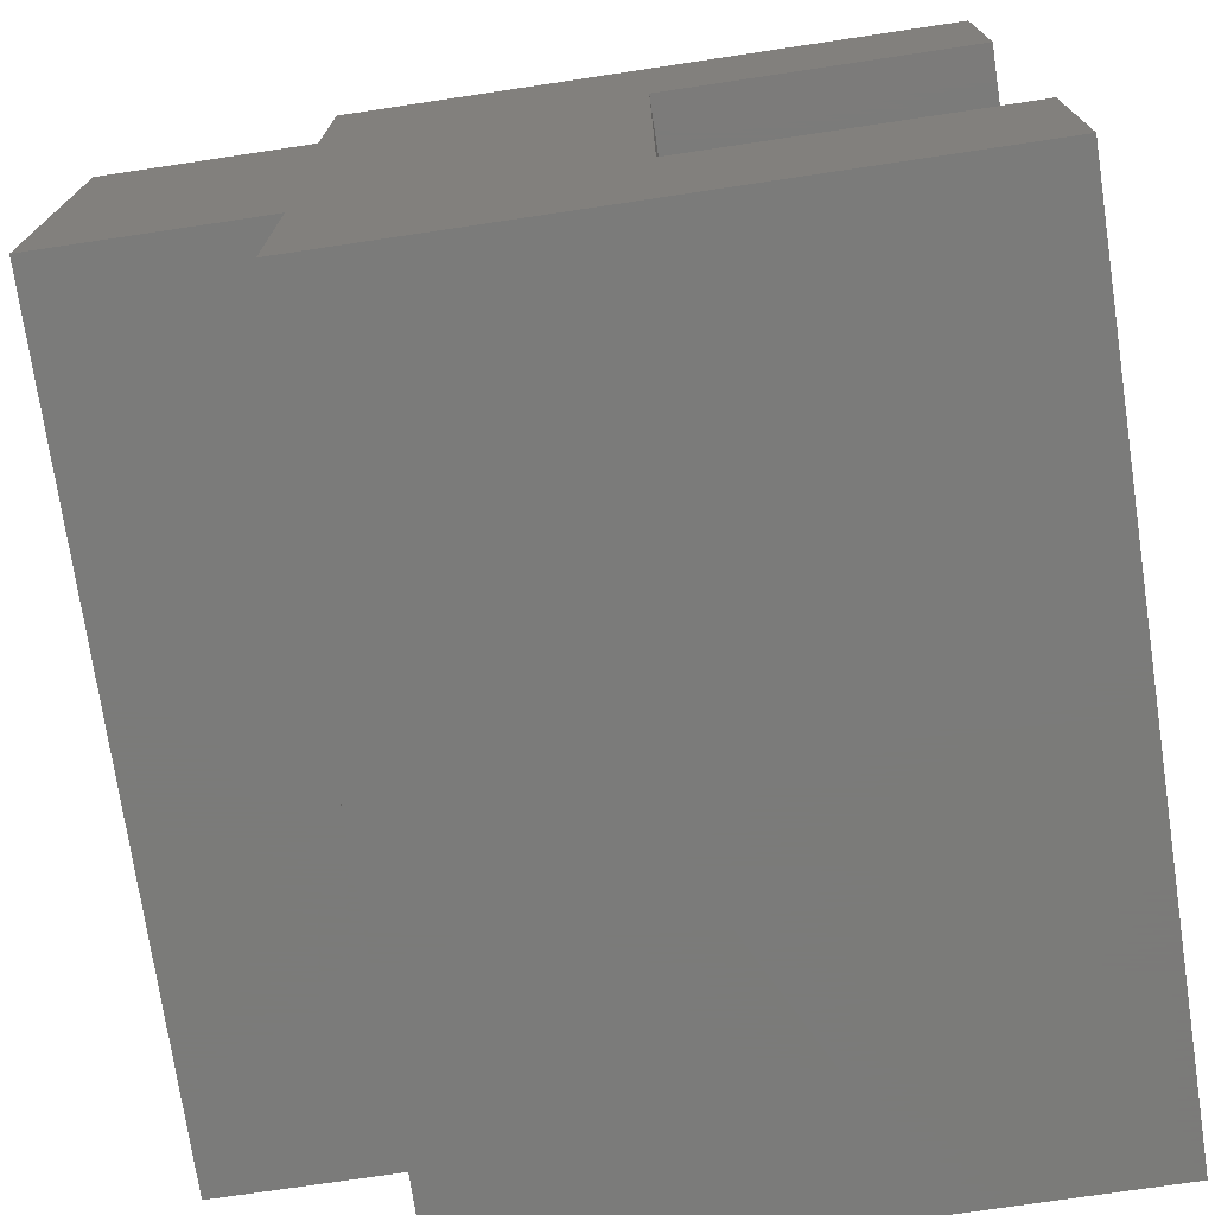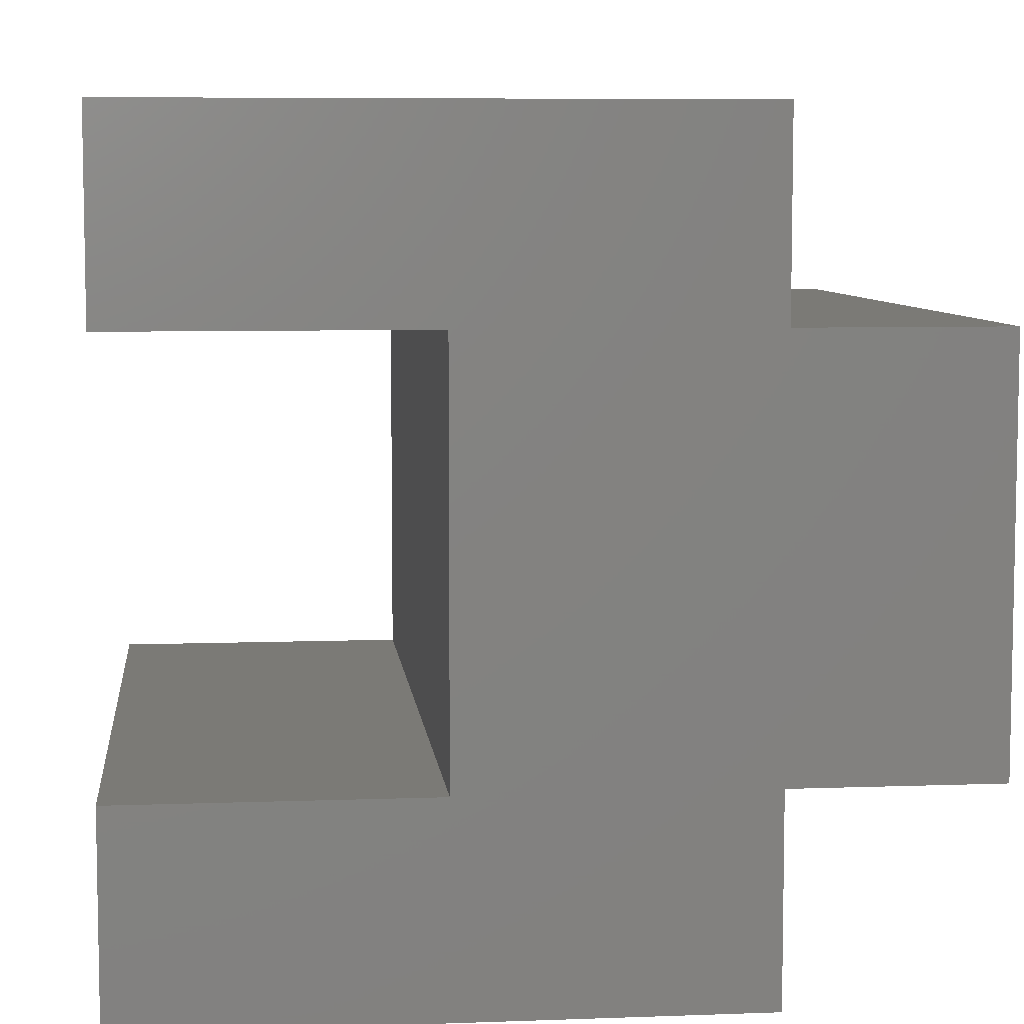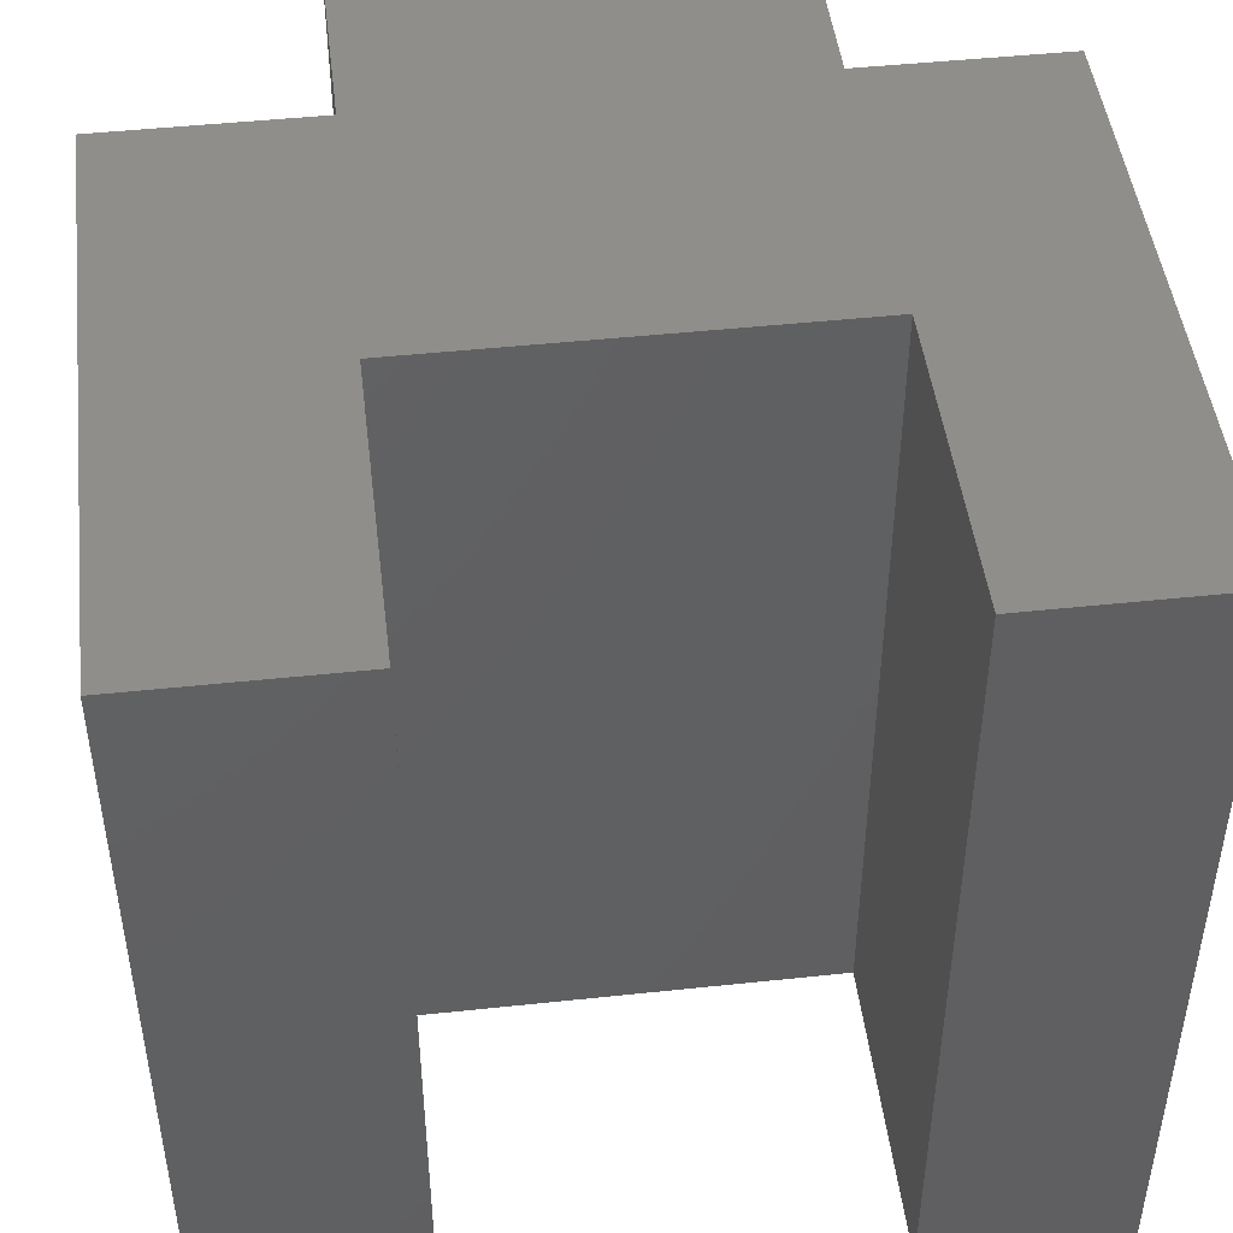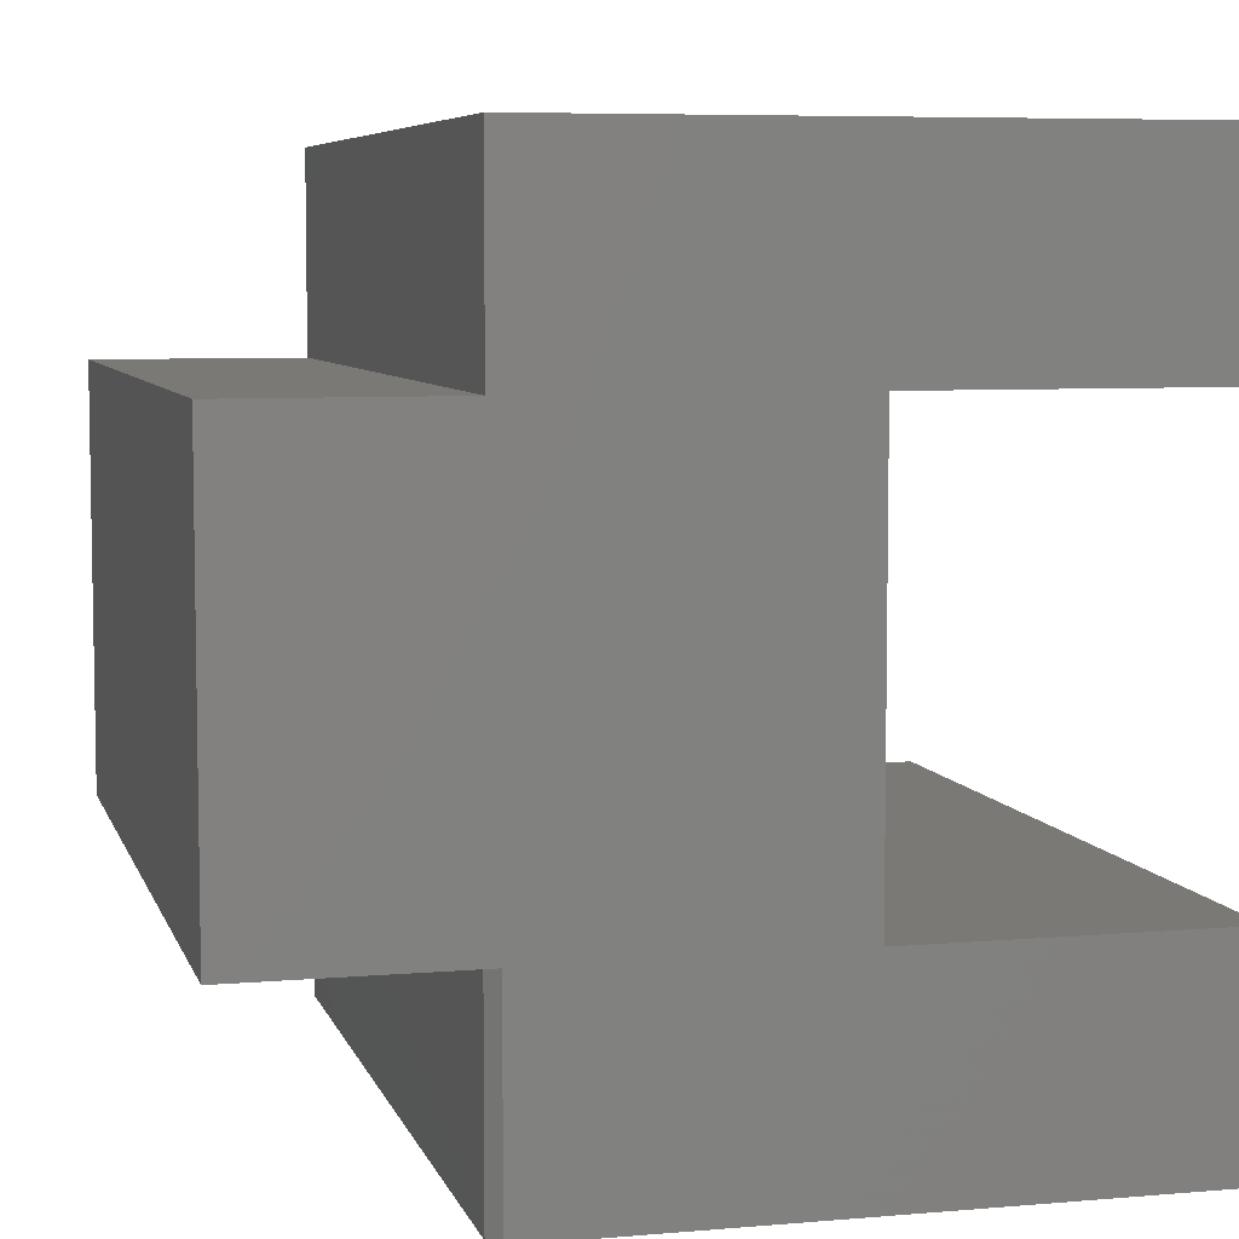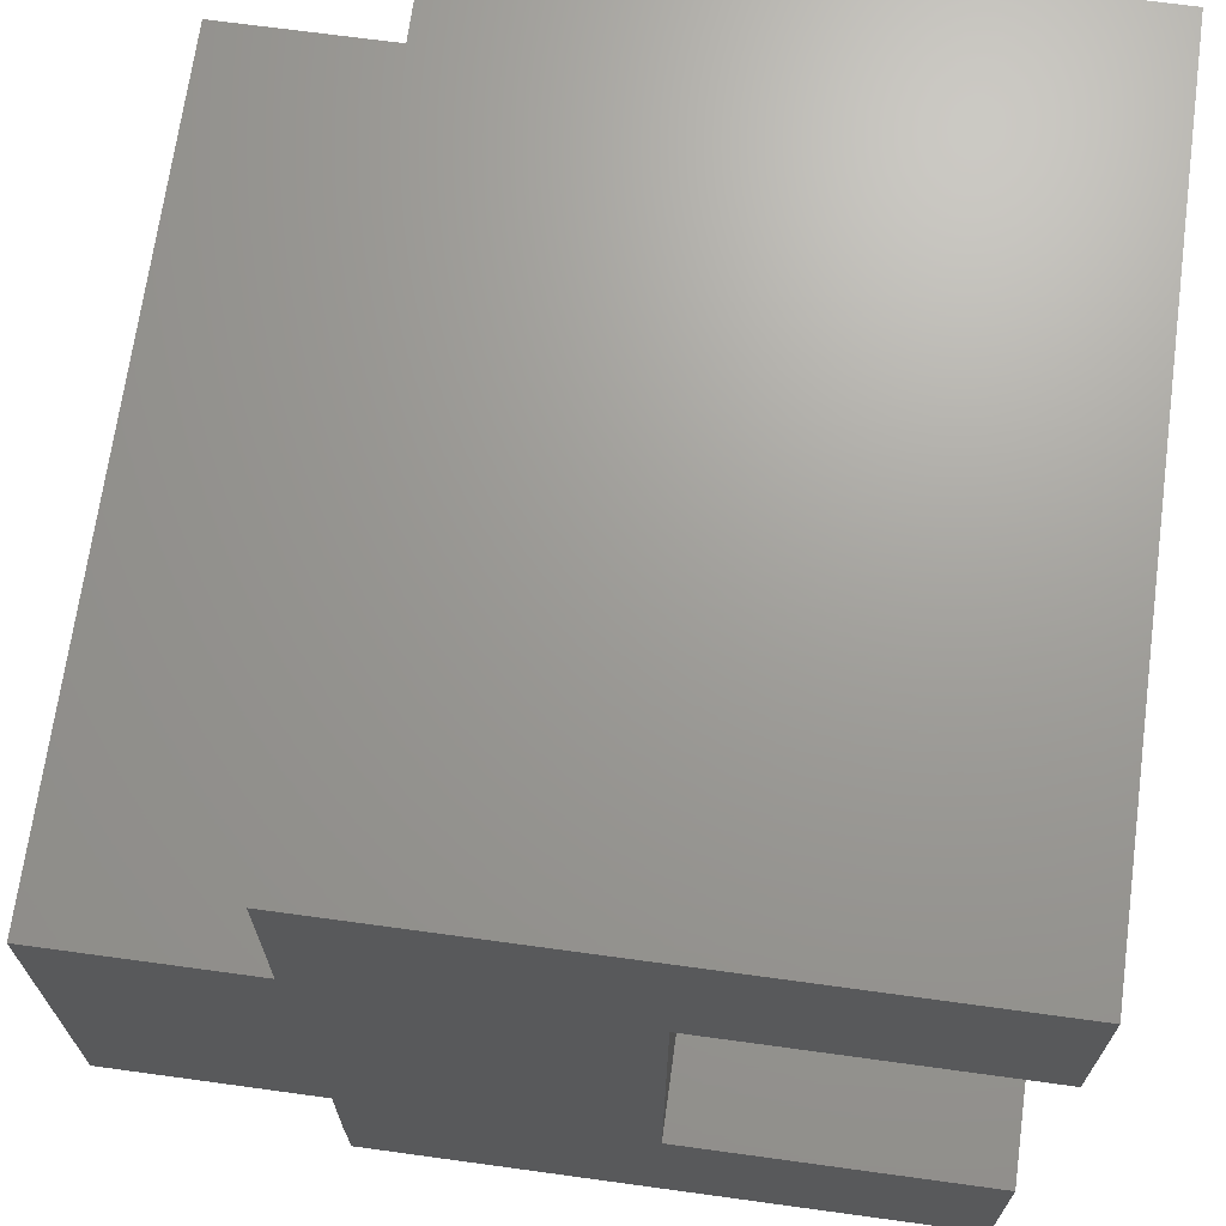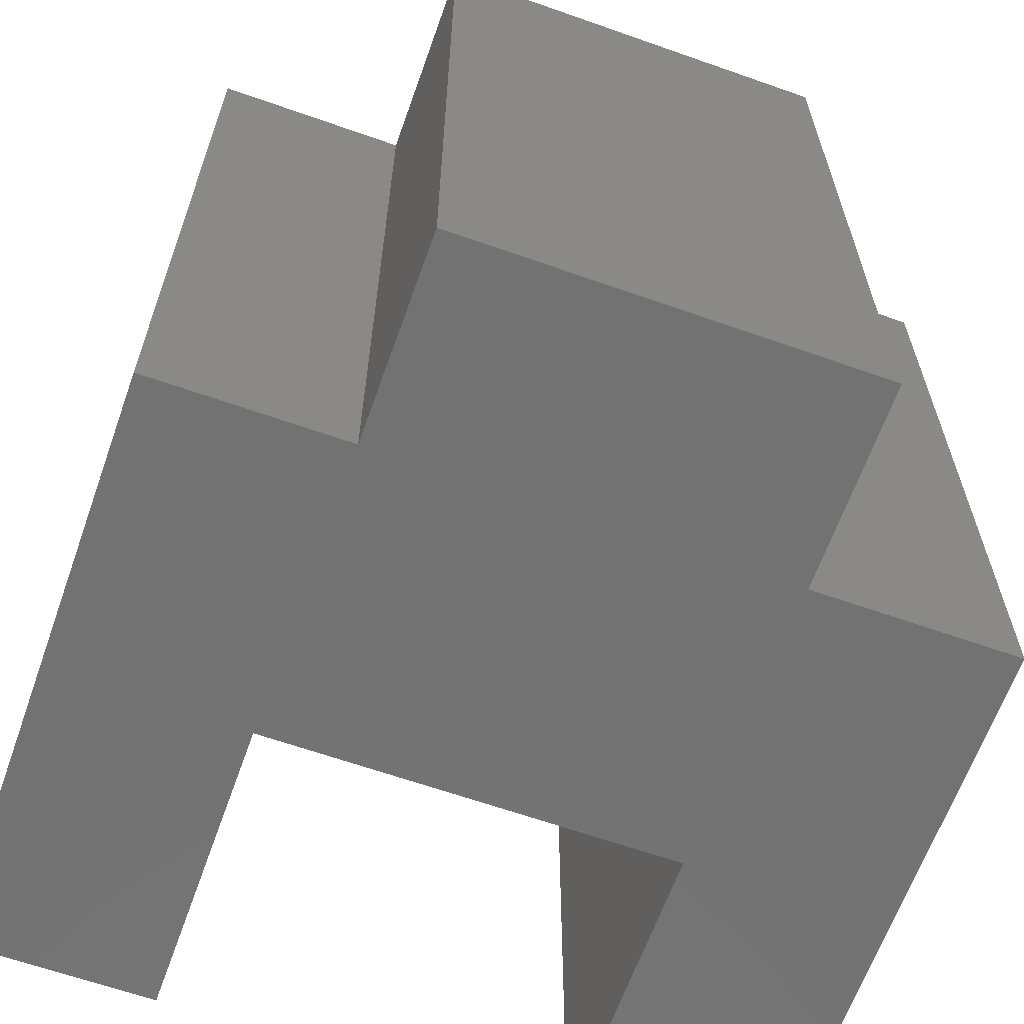
<metadata>
{"format":"stl","ext":"stl","renderer":"f3d","projection":"perspective","resolution":1024,"background":"white","views":[{"elev":-74.0,"azim":8.5,"up":"+Y"},{"elev":7.1,"azim":173.9,"up":"+Y"},{"elev":46.9,"azim":83.1,"up":"+Z"},{"elev":6.6,"azim":-14.3,"up":"+Y"},{"elev":69.0,"azim":7.8,"up":"+Y"},{"elev":-64.2,"azim":-109.6,"up":"+Z"}]}
</metadata>
<code>
# stl→obj: 26 verts, 48 faces
v -0.75 0.311 -0.6016
v -0.75 -0.2969 -0.6016
v -0.75 0.311 0.6016
v -0.75 -0.2969 0.6016
v -0.4304 -0.2969 0.6016
v 0.4531 -0.6008 0.6016
v 0.4531 -0.2969 0.6016
v -0.002796 -0.2969 0.6016
v -0.4304 -0.6008 0.6016
v -0.4461 0.311 0.6016
v -0.002796 0.311 0.6016
v -0.4461 0.6023 0.6016
v 0.4531 0.6023 0.6016
v 0.4531 0.311 0.6016
v -0.4461 -0.6008 -0.6016
v 0.4531 -0.6008 -0.6016
v -0.4461 -0.6008 0.5781
v -0.4461 -0.2969 -0.6016
v -0.4461 -0.2969 0.5781
v 0.4531 0.6023 -0.6016
v -0.4461 0.6023 -0.6016
v -0.002796 0.311 -0.6016
v -0.002796 -0.2969 -0.6016
v -0.4461 0.311 -0.6016
v 0.4531 -0.2969 -0.6016
v 0.4531 0.311 -0.6016
f 1 2 3
f 3 2 4
f 5 3 4
f 6 7 8
f 6 8 5
f 6 5 9
f 3 5 10
f 10 5 8
f 10 8 11
f 12 10 13
f 13 10 11
f 13 11 14
f 15 16 17
f 17 16 6
f 17 6 9
f 18 15 19
f 19 15 17
f 2 18 4
f 4 18 19
f 4 19 5
f 20 21 13
f 13 21 12
f 9 5 17
f 17 5 19
f 22 23 24
f 25 16 23
f 18 2 1
f 18 1 24
f 18 24 23
f 18 23 16
f 18 16 15
f 26 22 20
f 20 22 24
f 20 24 21
f 1 3 24
f 24 3 10
f 21 24 12
f 12 24 10
f 26 20 14
f 14 20 13
f 22 26 11
f 11 26 14
f 23 22 8
f 8 22 11
f 23 8 25
f 25 8 7
f 16 25 6
f 6 25 7

</code>
